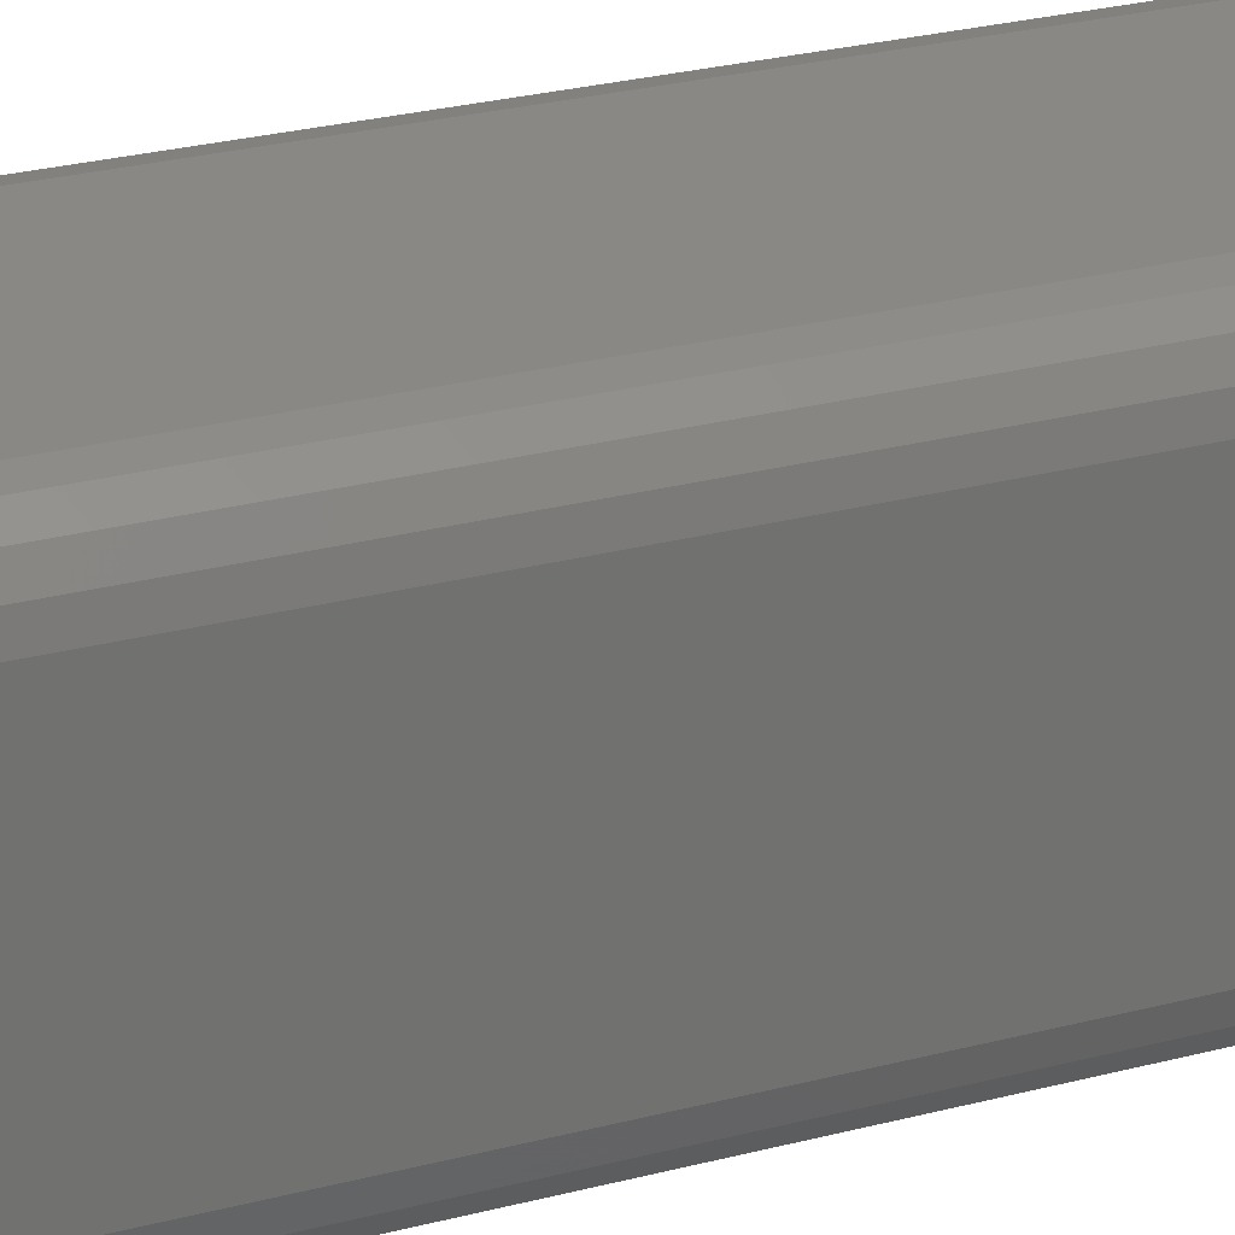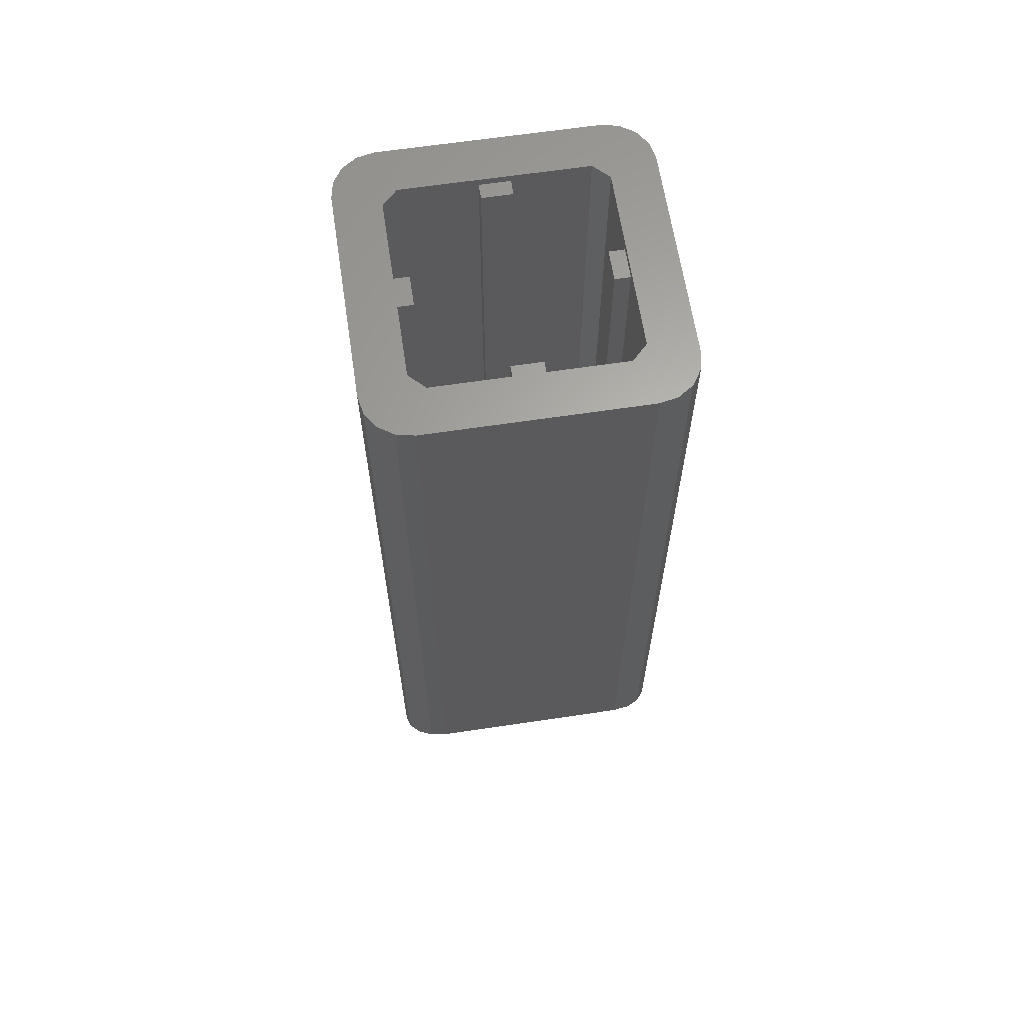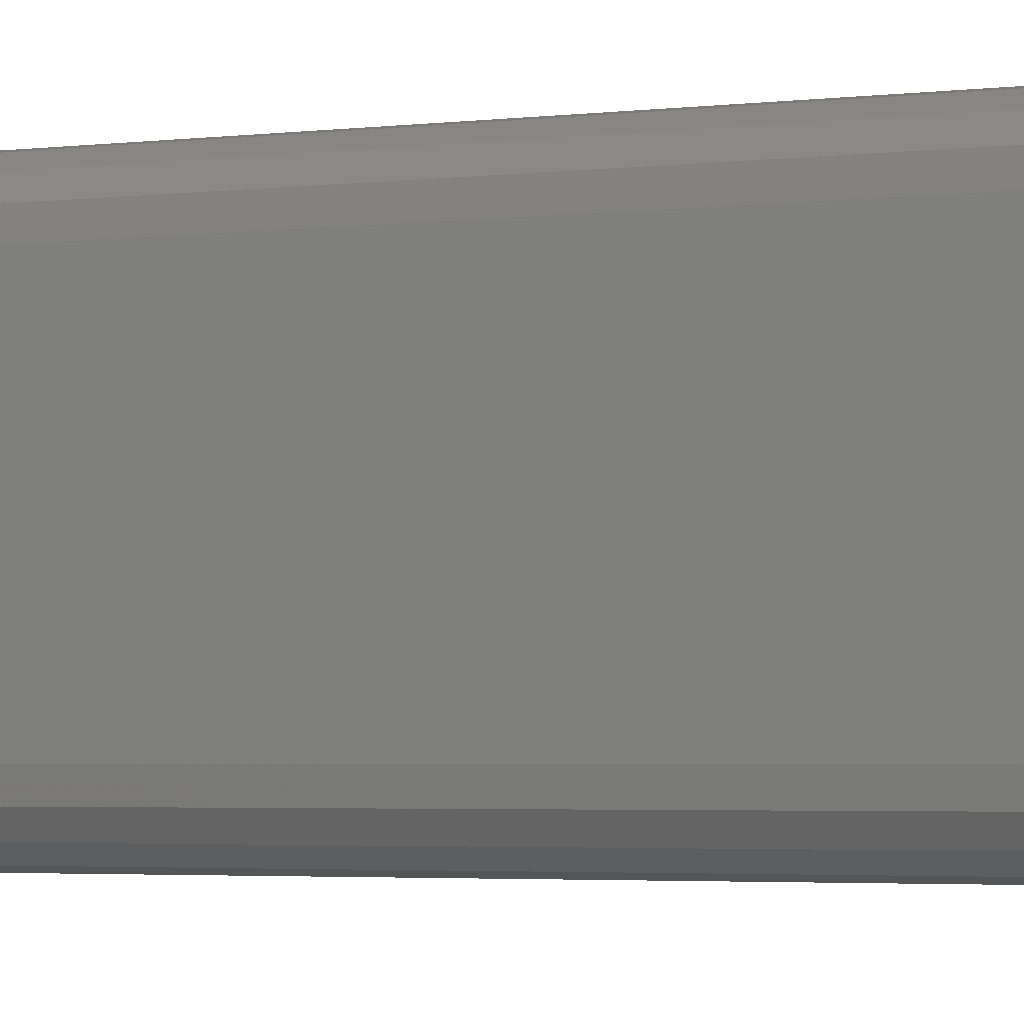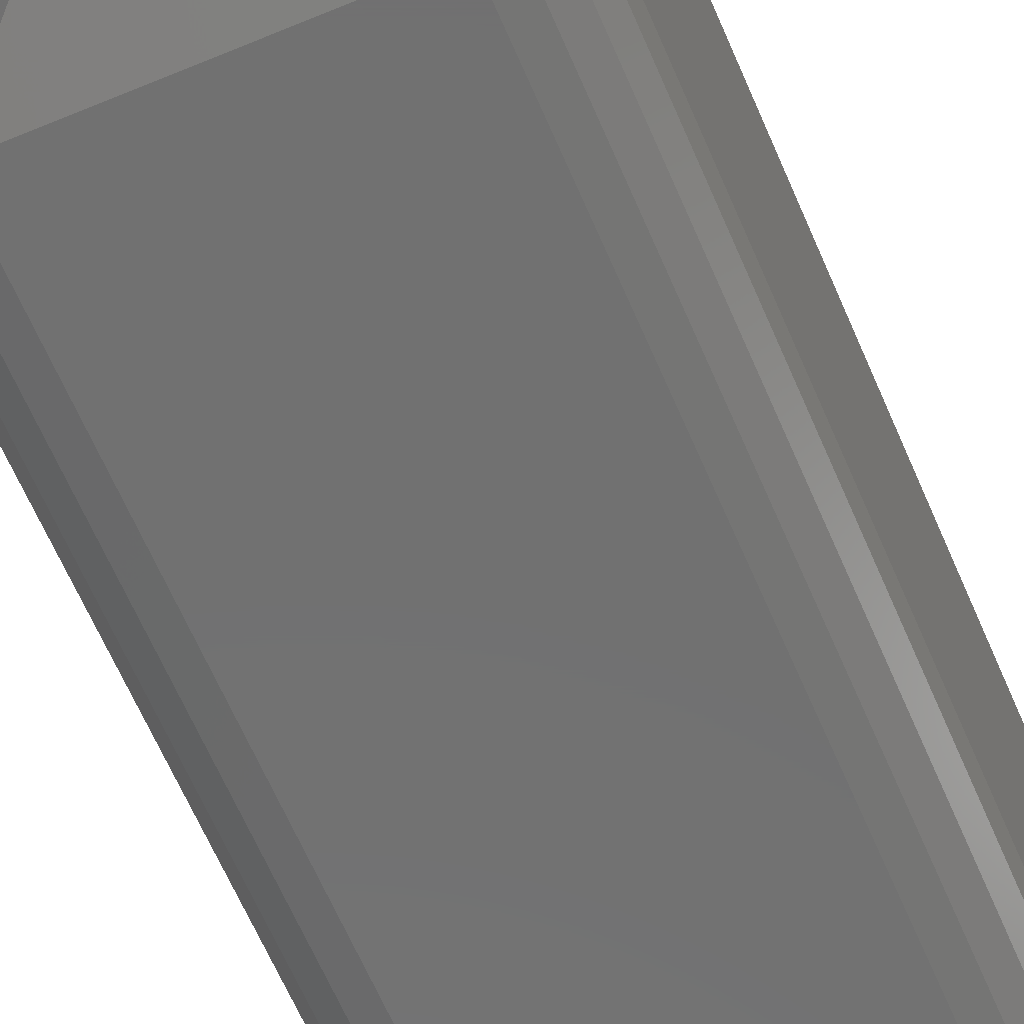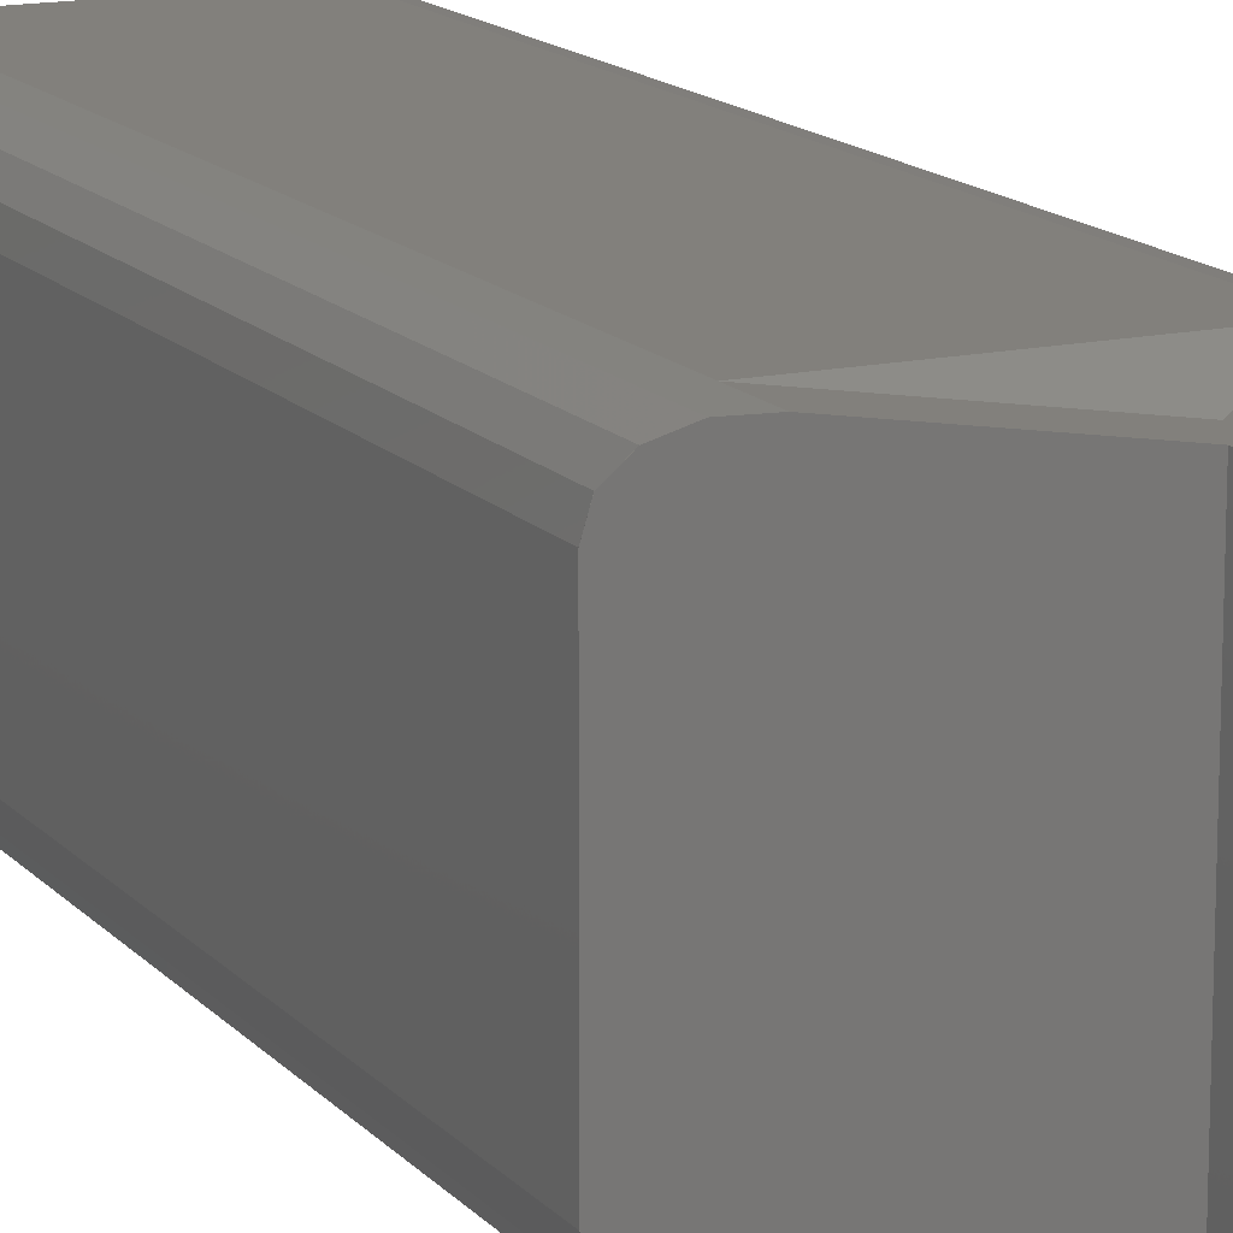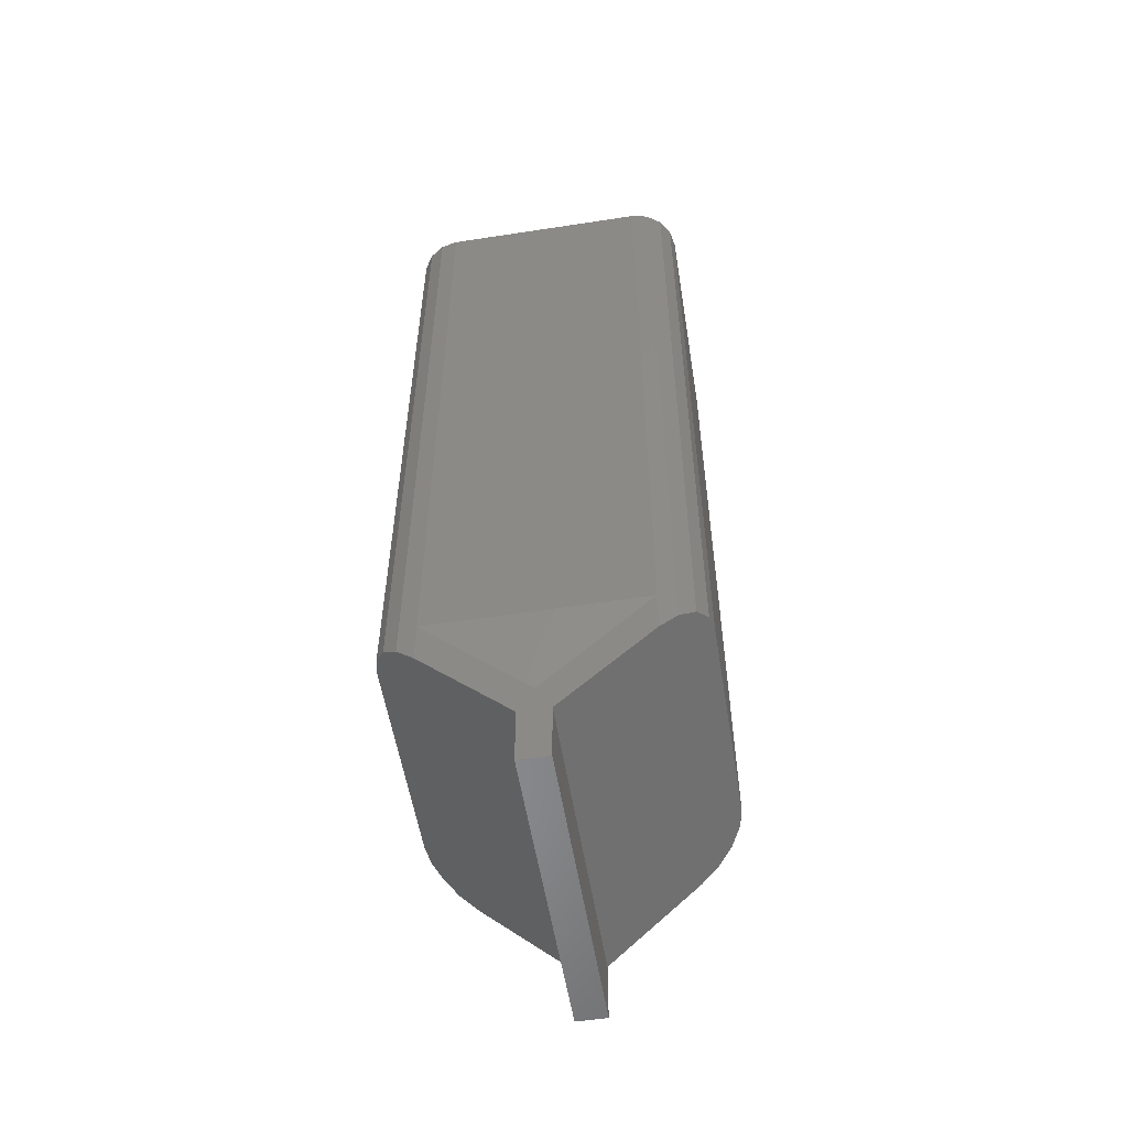
<metadata>
{"format":"stl","ext":"stl","renderer":"f3d","projection":"perspective","resolution":1024,"background":"white","views":[{"elev":26.7,"azim":67.6,"up":"+Z"},{"elev":63.8,"azim":81.4,"up":"+Y"},{"elev":-2.9,"azim":-64.4,"up":"+Z"},{"elev":-62.9,"azim":23.0,"up":"+Z"},{"elev":14.7,"azim":-25.8,"up":"+Z"},{"elev":-55.3,"azim":9.2,"up":"+Y"}]}
</metadata>
<code>
# stl→obj: 130 verts, 204 faces
v 0.4 -2.04 0.28
v 0.28 -2.16 0.4
v 0.28 -2.16 -0.4
v 0.4 -2.04 -0.28
v -0.4 -2.04 0.28
v -0.4 -2.04 -0.28
v -0.28 -2.16 -0.4
v -0.28 -2.16 0.4
v -0.04 -2.56 0.4
v -0.04 -2.56 -0.4
v 0.04 -2.56 -0.4
v 0.04 -2.56 0.4
v 0.28 -2.04 0.4
v 0 -2.327 0.4
v 0.04 -2.4 0.4
v -0.04 -2.4 0.4
v -0.28 -2.04 0.4
v 0 -2.327 0.28
v 0.28 -2.04 -0.4
v 0.04 -2.4 -0.4
v 0 -2.327 -0.4
v -0.04 -2.4 -0.4
v -0.28 -2.04 -0.4
v 0 -2.327 -0.28
v -0.24 -2.034 -0.28
v 0 -2.24 -0.2
v 0.24 -2.034 -0.28
v 0.24 0 -0.28
v -0.24 0 -0.28
v -0.28 0 -0.24
v -0.28 -2 -0.24
v -0.28 0 0.24
v -0.28 -2 0.24
v -0.24 -2.034 0.28
v 0 -2.24 0.2
v -0.24 0 0.28
v 0.24 -2.034 0.28
v 0.24 0 0.28
v 0.28 0 0.24
v 0.28 -2 0.24
v 0.28 0 -0.24
v 0.28 -2 -0.24
v -0.4 0 -0.28
v -0.28 0 -0.4
v 0.28 0 -0.4
v -0.28 0 0.4
v -0.4 0 0.28
v 0.4 0 0.28
v 0.28 0 0.4
v 0.4 0 -0.28
v 0.3259 -2.04 0.3909
v 0.3259 0 0.3909
v 0.3649 -2.04 0.3649
v 0.3649 0 0.3649
v 0.3909 -2.04 0.3259
v 0.3909 0 0.3259
v 0.3909 -2.049 0.3259
v 0.3649 -2.075 0.3649
v 0.3259 -2.114 0.3909
v 0.3999 -2.04 0.28
v 0.3908 -2.049 0.3259
v 0.3648 -2.075 0.3649
v 0.3909 -2.04 -0.3259
v 0.3909 0 -0.3259
v 0.3649 -2.04 -0.3649
v 0.3649 0 -0.3649
v 0.3259 -2.04 -0.3909
v 0.3259 0 -0.3909
v 0.3909 -2.049 -0.3259
v 0.3649 -2.075 -0.3649
v 0.3259 -2.114 -0.3909
v 0.3999 -2.04 -0.28
v 0.3648 -2.075 -0.3649
v 0.3908 -2.049 -0.3259
v -0.3909 -2.04 0.3259
v -0.3909 0 0.3259
v -0.3649 -2.04 0.3649
v -0.3649 0 0.3649
v -0.3259 -2.04 0.3909
v -0.3259 0 0.3909
v -0.3909 -2.049 0.3259
v -0.3649 -2.075 0.3649
v -0.3259 -2.114 0.3909
v -0.3999 -2.04 0.28
v -0.3648 -2.075 0.3649
v -0.3908 -2.049 0.3259
v -0.3259 -2.04 -0.3909
v -0.3259 0 -0.3909
v -0.3649 -2.04 -0.3649
v -0.3649 0 -0.3649
v -0.3909 -2.04 -0.3259
v -0.3909 0 -0.3259
v -0.3909 -2.049 -0.3259
v -0.3649 -2.075 -0.3649
v -0.3259 -2.114 -0.3909
v -0.3999 -2.04 -0.28
v -0.3908 -2.049 -0.3259
v -0.3648 -2.075 -0.3649
v 0.04 -0.02 0.24
v 0.04 -2.14 0.24
v -0.04 -2.14 0.24
v -0.04 -0.02 0.24
v -0.04 -2.14 0.28
v -0.04 -0.02 0.28
v 0.04 -0.02 0.28
v 0.04 -2.14 0.28
v 0.24 -0.02 -0.04
v 0.24 -2.06 -0.04
v 0.24 -2.06 0.04
v 0.24 -0.02 0.04
v 0.28 -2.06 0.04
v 0.28 -0.02 0.04
v 0.28 -0.02 -0.04
v 0.28 -2.06 -0.04
v -0.04 -0.02 -0.24
v -0.04 -2.14 -0.24
v 0.04 -2.14 -0.24
v 0.04 -0.02 -0.24
v 0.04 -2.14 -0.28
v 0.04 -0.02 -0.28
v -0.04 -0.02 -0.28
v -0.04 -2.14 -0.28
v -0.24 -0.02 0.04
v -0.24 -2.06 0.04
v -0.24 -2.06 -0.04
v -0.24 -0.02 -0.04
v -0.28 -2.06 -0.04
v -0.28 -0.02 -0.04
v -0.28 -0.02 0.04
v -0.28 -2.06 0.04
f 1 2 3
f 3 4 1
f 5 6 7
f 7 8 5
f 9 10 11
f 11 12 9
f 13 14 15
f 15 2 13
f 16 14 17
f 17 8 16
f 14 16 15
f 14 18 17
f 18 14 13
f 13 17 18
f 19 3 20
f 20 21 19
f 22 7 23
f 23 21 22
f 22 21 20
f 24 21 23
f 21 24 19
f 23 19 24
f 25 26 27
f 25 27 28
f 28 29 25
f 30 31 25
f 25 29 30
f 30 32 33
f 33 31 30
f 31 33 34
f 34 25 31
f 25 34 35
f 35 26 25
f 33 32 36
f 36 34 33
f 37 35 34
f 37 34 36
f 36 38 37
f 39 40 37
f 37 38 39
f 39 41 42
f 42 40 39
f 40 42 27
f 27 37 40
f 37 27 26
f 26 35 37
f 42 41 28
f 28 27 42
f 43 30 29
f 29 44 43
f 29 28 45
f 45 44 29
f 46 36 32
f 32 47 46
f 32 30 43
f 43 47 32
f 48 39 38
f 38 49 48
f 38 36 46
f 46 49 38
f 45 28 41
f 41 50 45
f 41 39 48
f 48 50 41
f 49 13 51
f 49 51 52
f 52 51 53
f 52 53 54
f 54 53 55
f 54 55 56
f 56 55 1
f 56 1 48
f 1 1 57
f 1 57 55
f 57 55 58
f 55 58 53
f 58 53 59
f 53 59 51
f 59 51 2
f 51 2 13
f 60 61 62
f 60 62 59
f 60 59 2
f 50 4 63
f 50 63 64
f 64 63 65
f 64 65 66
f 66 65 67
f 66 67 68
f 68 67 19
f 68 19 45
f 4 4 63
f 4 63 69
f 63 69 65
f 69 65 70
f 65 70 67
f 70 67 71
f 67 71 19
f 71 19 3
f 3 71 72
f 71 73 72
f 73 74 72
f 4 50 48
f 4 48 1
f 20 3 2
f 20 2 15
f 11 20 15
f 11 15 12
f 47 5 75
f 47 75 76
f 76 75 77
f 76 77 78
f 78 77 79
f 78 79 80
f 80 79 17
f 80 17 46
f 5 5 75
f 5 75 81
f 75 81 77
f 81 77 82
f 77 82 79
f 82 79 83
f 79 83 17
f 83 17 8
f 8 83 84
f 83 85 84
f 85 86 84
f 44 23 87
f 44 87 88
f 88 87 89
f 88 89 90
f 90 89 91
f 90 91 92
f 92 91 6
f 92 6 43
f 6 6 93
f 6 93 91
f 93 91 94
f 91 94 89
f 94 89 95
f 89 95 87
f 95 87 7
f 87 7 23
f 96 97 98
f 96 98 95
f 96 95 7
f 5 47 43
f 5 43 6
f 16 8 7
f 16 7 22
f 9 16 22
f 9 22 10
f 15 16 9
f 15 9 12
f 22 20 11
f 22 11 10
f 46 17 13
f 46 13 49
f 45 19 23
f 45 23 44
f 44 88 43
f 88 90 43
f 90 92 43
f 47 76 46
f 76 78 46
f 78 80 46
f 49 52 48
f 52 54 48
f 54 56 48
f 50 64 45
f 64 66 45
f 66 68 45
f 99 100 101
f 99 101 102
f 102 101 103
f 102 103 104
f 100 99 105
f 100 105 106
f 99 102 104
f 99 104 105
f 107 108 109
f 107 109 110
f 110 109 111
f 110 111 112
f 108 107 113
f 108 113 114
f 107 110 112
f 107 112 113
f 115 116 117
f 115 117 118
f 118 117 119
f 118 119 120
f 116 115 121
f 116 121 122
f 115 118 120
f 115 120 121
f 123 124 125
f 123 125 126
f 126 125 127
f 126 127 128
f 124 123 129
f 124 129 130
f 123 126 128
f 123 128 129

</code>
